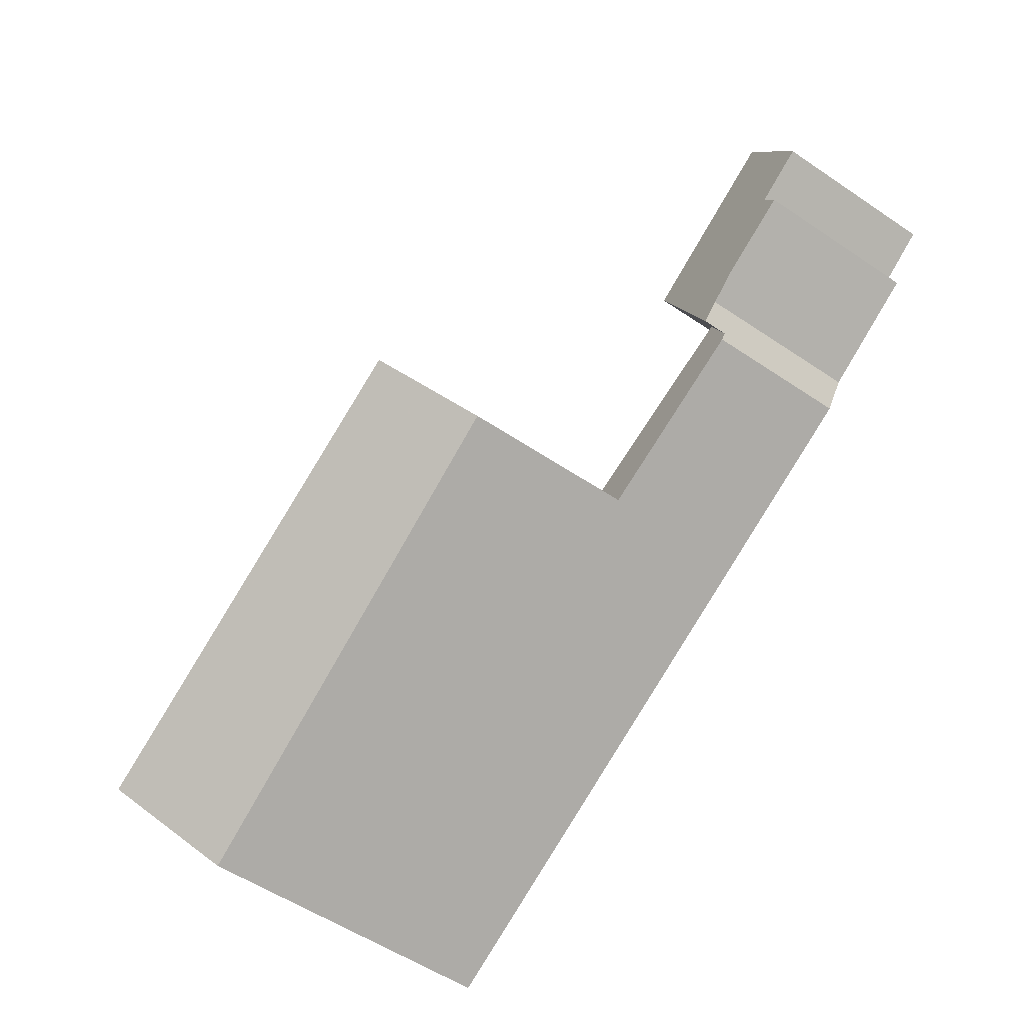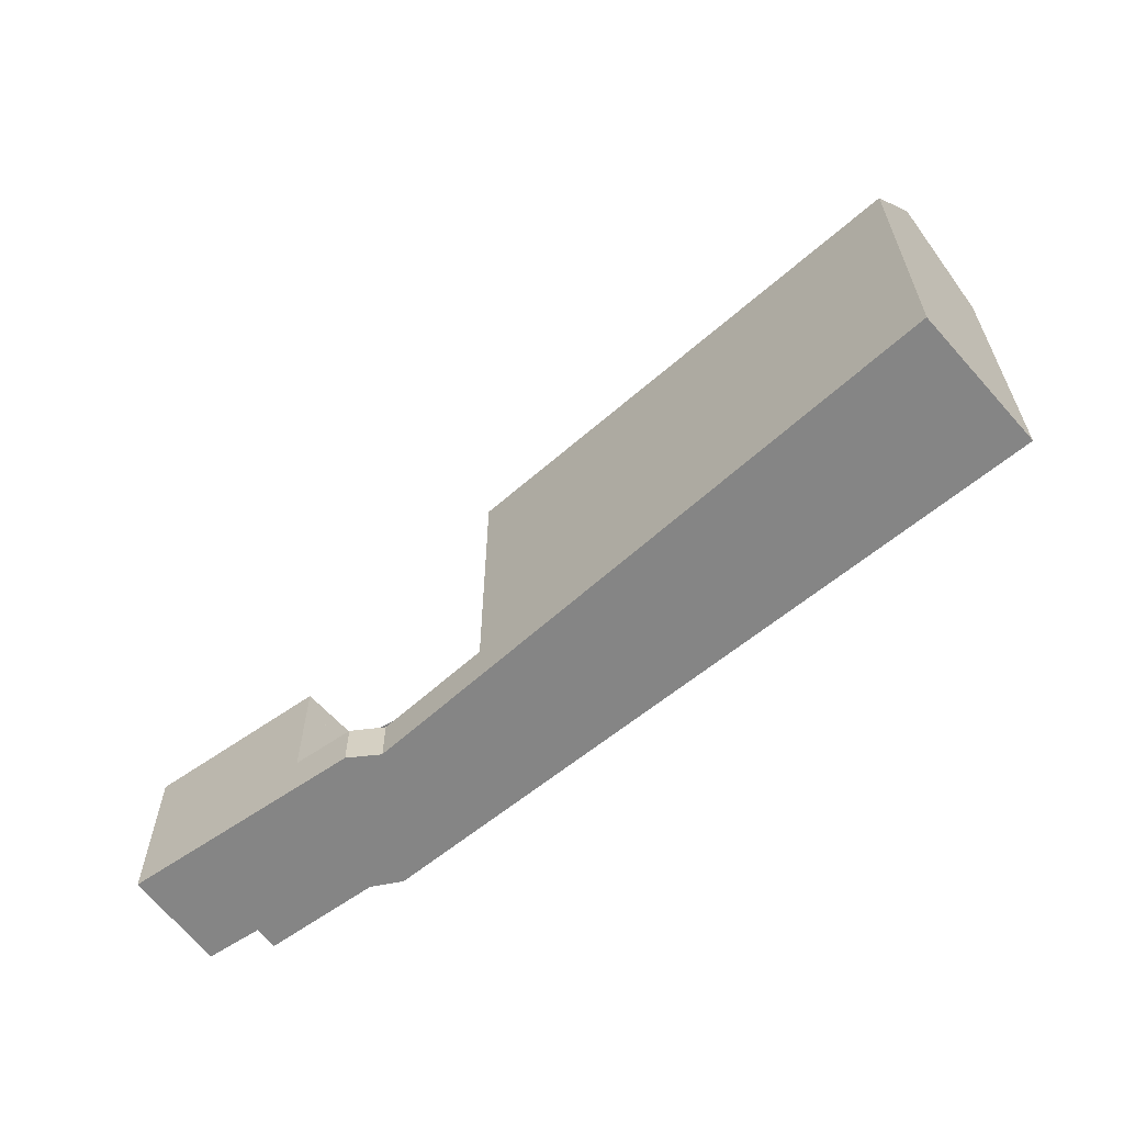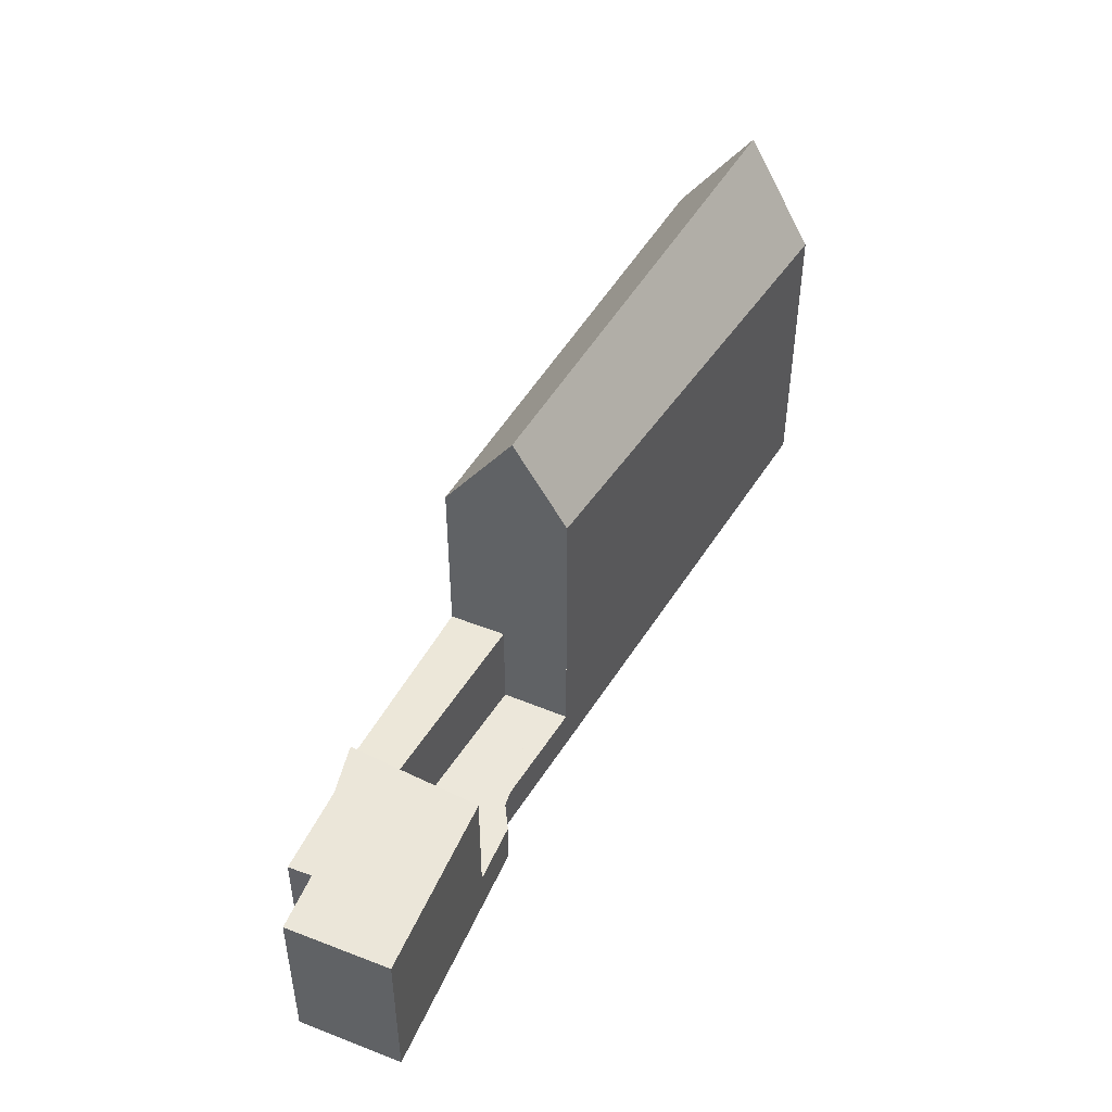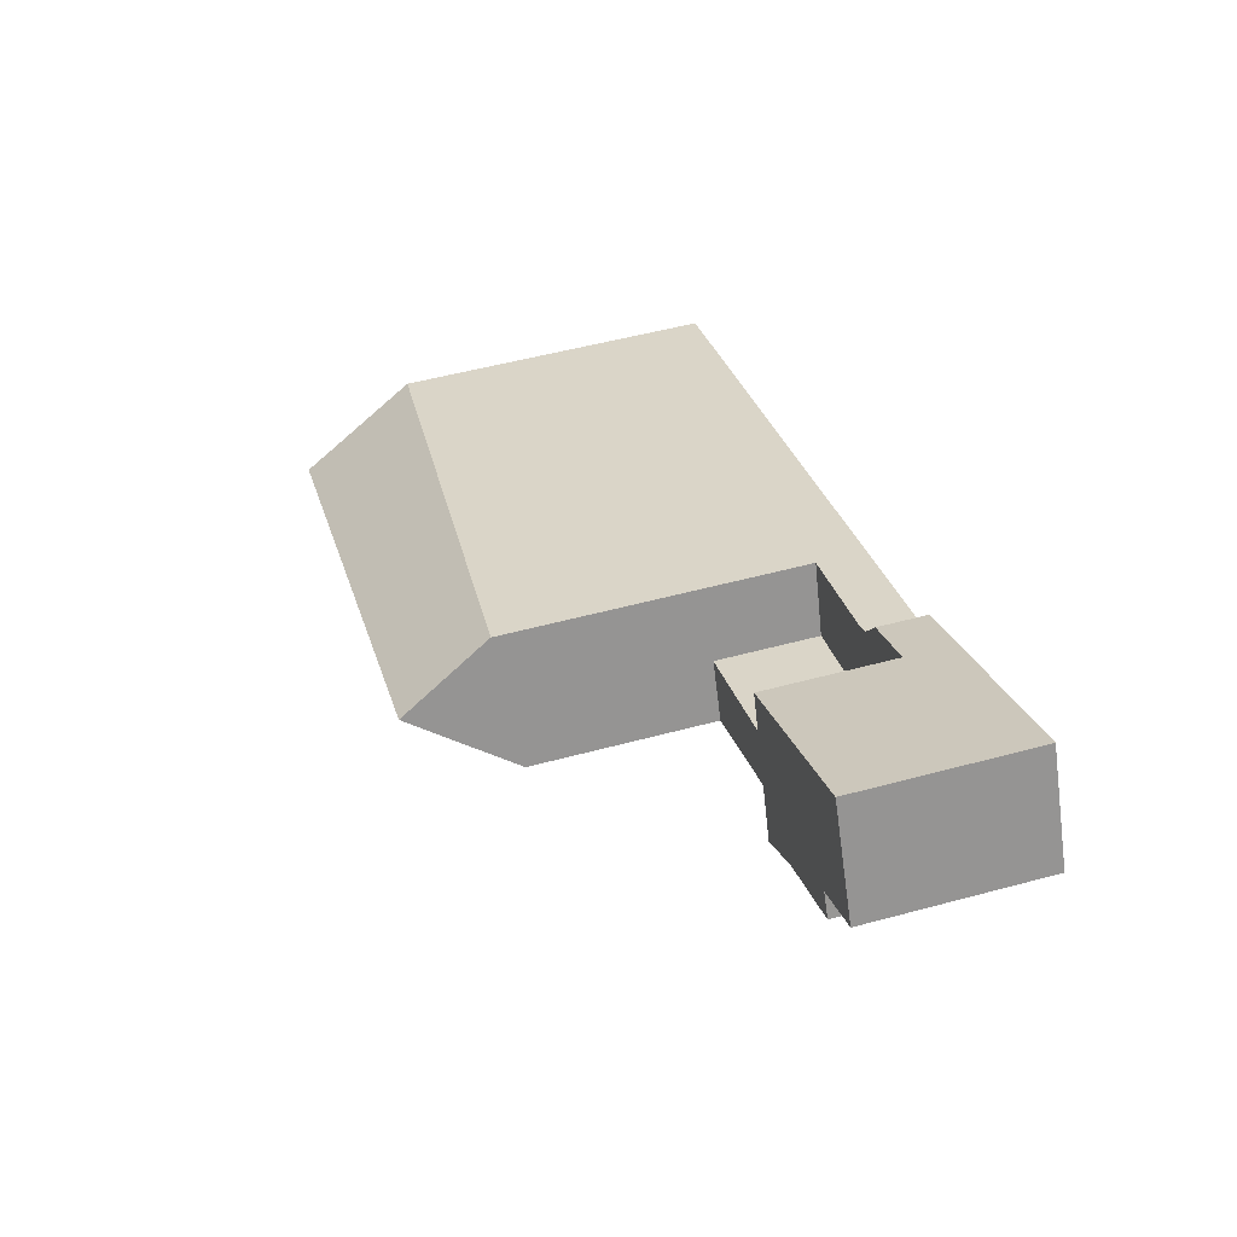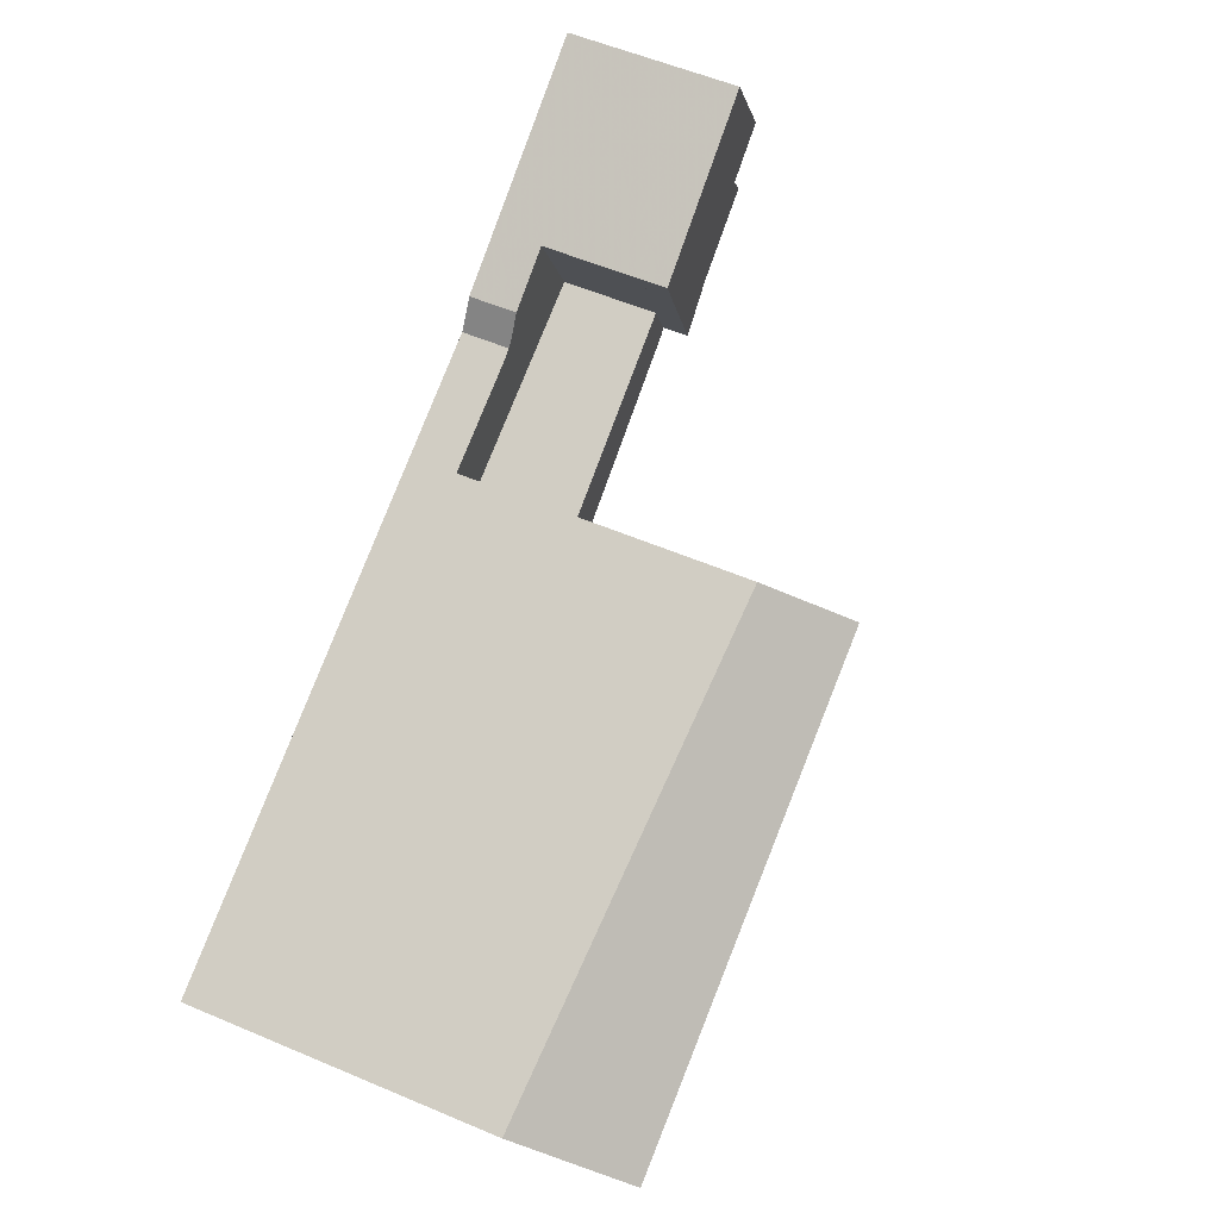
<metadata>
{"format":"obj","ext":"obj","renderer":"f3d","projection":"perspective","resolution":1024,"background":"white","views":[{"elev":-56.1,"azim":54.9,"up":"+Y"},{"elev":-61.8,"azim":-115.3,"up":"+Z"},{"elev":47.9,"azim":142.3,"up":"+Z"},{"elev":52.6,"azim":73.8,"up":"+Y"},{"elev":57.7,"azim":-66.4,"up":"+Y"}]}
</metadata>
<code>
v -306.5 -1021 9.11
v -308.2 -1017 9.005
v -283.8 -1006 4.879
v -282.2 -1009 4.87
v -283.7 -1009 4.89
v -283.4 -1010 4.887
v -286.5 -1012 4.929
v -290.8 -1010 1.38
v -290.2 -1009 1.364
v -287.1 -1012 4.212
v -307.4 -1019 12.38
v -294.2 -1016 9.455
v -307.4 -1019 12.23
v -307.4 -1019 12.38
v -292.3 -1015 9.51
v -293.3 -1013 12.42
v -294.1 -1012 9.814
v -283.6 -1010 4.889
v -288.6 -1008 4.944
v -287.3 -1012 4.938
v -288.3 -1009 4.943
v -288.2 -1009 4.942
v -287.7 -1011 4.94
v -287 -1012 4.936
v -288.6 -1008 4.944
v -294.1 -1012 5.018
v -292.3 -1015 5.007
v -290.7 -1010 1.377
v -294.1 -1012 1.356
v -293.6 -1012 1.391
v -293.4 -1013 1.406
v -294.1 -1012 1.356
v -288.6 -1008 1.367
v -287 -1012 4.206
v -287.3 -1012 4.194
v -292.6 -1014 4.331
v -287 -1012 4.206
v -288.6 -1008 4.145
v -294.1 -1012 4.291
v -292.3 -1015 4.338
v -292.3 -1015 9.566
v -294.1 -1012 6.236
v -293.3 -1013 12.31
v -293.4 -1013 12.21
v -307.5 -1019 12.09
v -294.1 -1012 8.133
v -293.6 -1013 7.261
v -308 -1017 9.016
v -308.2 -1017 9.02
v -292.3 -1015 5.271
v -288.3 -1009 4.156
v -288.3 -1009 1.394
v -288.3 -1009 4.943
v -283.1 -1007 4.875
v -293.3 -1013 12.42
v -293.1 -1013 4.317
v -293.4 -1013 12.21
v -293.3 -1013 12.42
v -294.1 -1012 9.814
v -293.3 -1013 12.31
v -292.3 -1015 9.51
v -292.3 -1015 9.566
v -293.1 -1013 1.429
v -292.3 -1015 4.338
v -287.3 -1012 4.194
v -287.3 -1012 4.938
v -301 -1019 9.266
v -292.6 -1014 10.32
v -292.6 -1014 5.009
v -292.6 -1014 4.331
v -292.6 -1014 10.32
v -292.6 -1014 9.071
v -292.6 -1014 5.723
v -286.5 -1008 4.919
v -299.1 -1016 12.4
v -293.6 -1012 11.4
v -299.9 -1016 12.27
v -288.2 -1009 4.942
v -288.2 -1009 4.16
v -288.2 -1009 1.403
v -307 -1020 11.12
v -293.6 -1012 4.304
v -293.6 -1012 5.015
v -293.6 -1012 7.125
v -293.6 -1012 7.378
v -299.1 -1016 12.4
v -297.9 -1015 12.18
v -293.6 -1012 11.4
v -293.6 -1012 1.391
v -283.3 -1007 4.876
v -282.3 -1008 4.87
v -287.7 -1011 4.94
v -287.7 -1011 4.178
v -287.7 -1011 1.447
v -307.7 -1019 11.25
v -296.4 -1014 11.89
v -293.4 -1013 12.06
v -293.4 -1013 4.309
v -293.4 -1013 5.014
v -293.4 -1013 7.498
v -293.4 -1013 12.06
v -293.4 -1013 7.06
v -293.4 -1013 1.406
v -282.3 -1008 4.871
v -283.1 -1007 4.875
v -283.3 -1007 4.876
v -282.3 -1009 4.87
v -283.8 -1006 4.879
v -288.6 -1008 1.367
v -288.3 -1009 1.394
v -287.5 -1011 4.187
v -287.5 -1011 1.47
v -287 -1012 4.936
v -288.2 -1009 1.403
v -287.7 -1011 1.447
v -283.4 -1006 4.877
v -288.3 -1009 4.943
v -293.8 -1012 10.98
v -293.8 -1012 4.3
v -293.8 -1012 5.016
v -293.8 -1012 6.89
v -293.8 -1012 7.577
v -301.5 -1017 12.4
v -300.2 -1016 12.16
v -293.8 -1012 10.98
v -298.2 -1015 11.79
v -293.8 -1012 1.382
v -288.3 -1009 1.394
v -288.3 -1009 4.943
v -301.5 -1017 12.4
v -302.4 -1017 12.26
v -288.3 -1009 4.943
v -288.3 -1009 4.156
v -288.3 -1009 1.394
v -307.1 -1020 11.48
v -283.4 -1006 4.877
v -293.8 -1012 1.382
v -283.8 -1010 4.891
v -287.5 -1011 4.939
v -287.5 -1011 4.187
v -293.1 -1013 11.85
v -300.5 -1016 12.18
v -283.6 -1010 4.889
v -287.5 -1011 1.47
v -307.4 -1019 12.26
v -305.3 -1018 12.38
v -302.4 -1017 12.26
v -302.4 -1017 12.26
v -305.3 -1018 12.38
v -287.5 -1011 4.939
v -287.5 -1011 4.187
v -287.5 -1011 1.47
v -293.1 -1013 4.317
v -293.1 -1013 5.012
v -293.1 -1013 11.85
v -293.1 -1013 8.071
v -293.1 -1013 6.573
v -293.1 -1013 1.429
v -293.1 -1013 1.429
v -293.1 -1013 4.317
v -299.9 -1016 12.27
v -299.9 -1016 12.28
v -299.8 -1016 12.15
v -300 -1016 12.16
v -299.9 -1016 12.4
v -300 -1016 12.12
v -300.2 -1016 11.68
v -299.9 -1016 12.4
v -300.8 -1014 9.429
v -298.9 -1018 9.325
v -298.9 -1018 9.522
v -307.3 -1019 12.38
v -307.3 -1019 12.27
v -307.3 -1019 12.09
v -307.5 -1019 11.25
v -308.1 -1017 9.017
v -308.1 -1017 9.013
v -306.9 -1020 11.14
v -306.3 -1021 9.113
v -307 -1020 11.5
v -307.3 -1019 12.38
v -307.2 -1019 12.23
v -282.9 -1007 4.874
v -282.9 -1007 4.874
v -287.9 -1010 4.941
v -287.9 -1010 4.171
v -287.9 -1010 1.43
v -293.3 -1013 12.26
v -295.2 -1014 11.94
v -293.3 -1013 12.26
v -293.3 -1013 7.805
v -293.3 -1013 6.8
v -293.3 -1013 1.419
v -293.3 -1013 5.013
v -293.3 -1013 4.313
v -287.9 -1010 1.43
v -287.9 -1010 4.941
v -306.6 -1021 10.09
v -306.7 -1021 10.07
v -299.5 -1017 11.24
v -293.3 -1013 1.419
v -291 -1012 1.424
v -304.3 -1019 10.46
v -303.9 -1020 9.181
v -304.9 -1018 12.11
v -305.1 -1018 11.39
v -305.7 -1016 9.152
v -304.9 -1018 12.39
v -304.9 -1018 12.37
v -304.6 -1019 11.51
v -304.7 -1018 11.87
v -304.8 -1018 12.24
v -304.9 -1018 12.39
v -306.7 -1021 10.07
v -306.5 -1021 9.11
v -306.5 -1021 0
v -306.7 -1021 -1.776e-15
v -308.1 -1017 9.013
v -308.2 -1017 9.005
v -308.2 -1017 0
v -308.1 -1017 0
v -283.4 -1006 4.877
v -283.8 -1006 4.879
v -283.8 -1006 0
v -283.4 -1006 0
v -282.3 -1009 4.87
v -282.2 -1009 4.87
v -282.2 -1009 0
v -282.3 -1009 0
v -283.6 -1010 4.889
v -283.7 -1009 4.89
v -283.7 -1009 0
v -283.6 -1010 0
v -286.5 -1012 4.929
v -283.4 -1010 4.887
v -283.4 -1010 0
v -286.5 -1012 0
v -287 -1012 4.936
v -286.5 -1012 4.929
v -286.5 -1012 0
v -287 -1012 0
v -290.7 -1010 1.377
v -290.8 -1010 1.38
v -290.8 -1010 0
v -290.7 -1010 0
v -288.6 -1008 1.367
v -290.2 -1009 1.364
v -290.2 -1009 -2.22e-16
v -288.6 -1008 0
v -292.3 -1015 4.338
v -287.1 -1012 4.212
v -287.1 -1012 0
v -292.3 -1015 0
v -298.9 -1018 9.325
v -294.2 -1016 9.455
v -294.2 -1016 0
v -298.9 -1018 0
v -307.4 -1019 12.38
v -307.4 -1019 12.23
v -307.4 -1019 0
v -307.4 -1019 -1.776e-15
v -307.4 -1019 12.26
v -307.4 -1019 12.38
v -307.4 -1019 -1.776e-15
v -307.4 -1019 -1.776e-15
v -283.6 -1010 4.889
v -283.6 -1010 4.889
v -283.6 -1010 0
v -283.6 -1010 0
v -283.8 -1006 4.879
v -288.6 -1008 4.944
v -288.6 -1008 0
v -283.8 -1006 0
v -290.2 -1009 1.364
v -290.7 -1010 1.377
v -290.7 -1010 0
v -290.2 -1009 -2.22e-16
v -290.8 -1010 1.38
v -294.1 -1012 1.356
v -294.1 -1012 0
v -290.8 -1010 0
v -287.1 -1012 4.212
v -287 -1012 4.206
v -287 -1012 8.882e-16
v -287.1 -1012 0
v -307.7 -1019 11.25
v -307.5 -1019 12.09
v -307.5 -1019 0
v -307.7 -1019 0
v -305.7 -1016 9.152
v -308 -1017 9.016
v -308 -1017 0
v -305.7 -1016 0
v -308.2 -1017 9.005
v -308.2 -1017 9.02
v -308.2 -1017 0
v -308.2 -1017 0
v -282.9 -1007 4.874
v -283.1 -1007 4.875
v -283.1 -1007 0
v -282.9 -1007 0
v -294.2 -1016 9.455
v -292.3 -1015 9.51
v -292.3 -1015 1.776e-15
v -294.2 -1016 0
v -303.9 -1020 9.181
v -301 -1019 9.266
v -301 -1019 1.776e-15
v -303.9 -1020 0
v -307.1 -1020 11.48
v -307 -1020 11.12
v -307 -1020 0
v -307.1 -1020 1.776e-15
v -283.1 -1007 4.875
v -283.3 -1007 4.876
v -283.3 -1007 0
v -283.1 -1007 0
v -282.2 -1009 4.87
v -282.3 -1008 4.87
v -282.3 -1008 0
v -282.2 -1009 0
v -308.2 -1017 9.02
v -307.7 -1019 11.25
v -307.7 -1019 0
v -308.2 -1017 0
v -283.7 -1009 4.89
v -282.3 -1009 4.87
v -282.3 -1009 0
v -283.7 -1009 0
v -283.8 -1006 4.879
v -283.8 -1006 4.879
v -283.8 -1006 0
v -283.8 -1006 0
v -307.4 -1019 12.23
v -307.1 -1020 11.48
v -307.1 -1020 1.776e-15
v -307.4 -1019 0
v -283.3 -1007 4.876
v -283.4 -1006 4.877
v -283.4 -1006 0
v -283.3 -1007 0
v -283.4 -1010 4.887
v -283.6 -1010 4.889
v -283.6 -1010 0
v -283.4 -1010 0
v -307.5 -1019 12.09
v -307.4 -1019 12.26
v -307.4 -1019 -1.776e-15
v -307.5 -1019 0
v -294.1 -1012 9.814
v -300.8 -1014 9.429
v -300.8 -1014 0
v -294.1 -1012 0
v -301 -1019 9.266
v -298.9 -1018 9.325
v -298.9 -1018 0
v -301 -1019 1.776e-15
v -308 -1017 9.016
v -308.1 -1017 9.013
v -308.1 -1017 0
v -308 -1017 0
v -306.5 -1021 9.11
v -306.3 -1021 9.113
v -306.3 -1021 0
v -306.5 -1021 0
v -282.3 -1008 4.87
v -282.9 -1007 4.874
v -282.9 -1007 0
v -282.3 -1008 0
v -307 -1020 11.12
v -306.7 -1021 10.07
v -306.7 -1021 -1.776e-15
v -307 -1020 0
v -306.3 -1021 9.113
v -303.9 -1020 9.181
v -303.9 -1020 0
v -306.3 -1021 0
v -300.8 -1014 9.429
v -305.7 -1016 9.152
v -305.7 -1016 0
v -300.8 -1014 0
v -308.2 -1017 0
v -290.8 -1010 0
v -290.2 -1009 0
v -283.8 -1006 0
v -282.2 -1009 0
v -283.7 -1009 0
v -283.4 -1010 0
v -286.5 -1012 0
v -287.1 -1012 0
v -306.5 -1021 0
f 116 108 3 136
f 51 38 25 53
f 157 73 69 154
f 137 29 8 28 110 128
f 201 31 202
f 202 31 30 114 196
f 36 35 34 10 64
f 52 33 38 51
f 154 69 70 153
f 85 47 84
f 44 16 43
f 87 57 58 86
f 155 71 72 156
f 177 48 176
f 97 57 87 96
f 156 72 73 157
f 129 21 117
f 66 24 37 65
f 209 149 208
f 61 12 62
f 171 68 62 12 170
f 133 51 53 132
f 148 131 147
f 69 27 40 70
f 71 41 72
f 72 41 15 50 73
f 134 52 51 133
f 73 50 27 69
f 184 105 54 183
f 162 75 55 60 161
f 186 79 78 185
f 189 163 161 60 188
f 187 80 79 186
f 120 83 82 119
f 122 85 84 121
f 165 123 124 164
f 125 88 85 122
f 164 124 166
f 106 90 54 105
f 121 84 83 120
f 119 82 89 127
f 104 91 4 107
f 151 93 92 150
f 152 94 93 151
f 118 76 96 126
f 98 82 83 99
f 100 47 85 88 101
f 96 76 97
f 102 47 100
f 99 83 84 47 102
f 103 89 82 98
f 197 22 74 105 184
f 105 74 106
f 139 23 104 107 5 18 138
f 117 21 19 108 116
f 110 28 9 109
f 112 63 56 111
f 138 18 143
f 116 106 74 117
f 119 39 26 120
f 121 42 46 122
f 173 146 172
f 122 46 17 125
f 206 167 166 124 205
f 120 26 42 121
f 127 32 39 119
f 117 74 22 129
f 168 75 162
f 132 78 79 133
f 147 131 77 142
f 133 79 80 134
f 207 169 167 206
f 136 90 106 116
f 128 114 30 137
f 138 20 139
f 200 163 189
f 143 6 7 113 20 138
f 205 124 123 213
f 178 81 135 180
f 182 13 11 181
f 180 135 13 182
f 150 66 65 151
f 194 154 153 195
f 190 155 156 191
f 191 156 157 192
f 192 157 154 194
f 195 153 158 193
f 140 35 36 160
f 161 77 162
f 163 142 77 161
f 164 87 86 165
f 166 126 96 87 164
f 167 126 166
f 162 77 131 130 168
f 169 59 118 126 167
f 170 67 171
f 199 81 178 198
f 172 14 145 173
f 174 45 95 175
f 175 95 49 176
f 176 49 2 177
f 203 198 178 210
f 173 145 45 174
f 210 178 180 211
f 212 182 181 149 209
f 211 180 182 212
f 183 91 104 184
f 185 92 93 186
f 188 141 189
f 186 93 94 187
f 191 100 101 44 43 190
f 192 102 100 191
f 194 99 102 192
f 193 103 98 195
f 184 104 23 197
f 198 179 1 199
f 204 179 198 203
f 189 141 68 171 200
f 195 98 99 194
f 202 115 144 159 201
f 196 115 202
f 203 200 171 67 204
f 205 174 175 206
f 206 175 176 48 207
f 208 130 131 148 209
f 210 142 163 200 203
f 211 147 142 210
f 209 148 212
f 212 148 147 211
f 213 146 173 174 205
f 215 216 217 214
f 219 220 221 218
f 223 224 225 222
f 227 228 229 226
f 231 232 233 230
f 235 236 237 234
f 239 240 241 238
f 243 244 245 242
f 247 248 249 246
f 251 252 253 250
f 255 256 257 254
f 259 260 261 258
f 263 264 265 262
f 267 268 269 266
f 271 272 273 270
f 275 276 277 274
f 279 280 281 278
f 283 284 285 282
f 287 288 289 286
f 291 292 293 290
f 295 296 297 294
f 299 300 301 298
f 303 304 305 302
f 307 308 309 306
f 311 312 313 310
f 315 316 317 314
f 319 320 321 318
f 323 324 325 322
f 327 328 329 326
f 331 332 333 330
f 335 336 337 334
f 339 340 341 338
f 343 344 345 342
f 347 348 349 346
f 351 352 353 350
f 355 356 357 354
f 359 360 361 358
f 363 364 365 362
f 367 368 369 366
f 371 372 373 370
f 375 376 377 374
f 379 380 381 378
f 383 384 385 386 387 388 389 390 391 382

</code>
